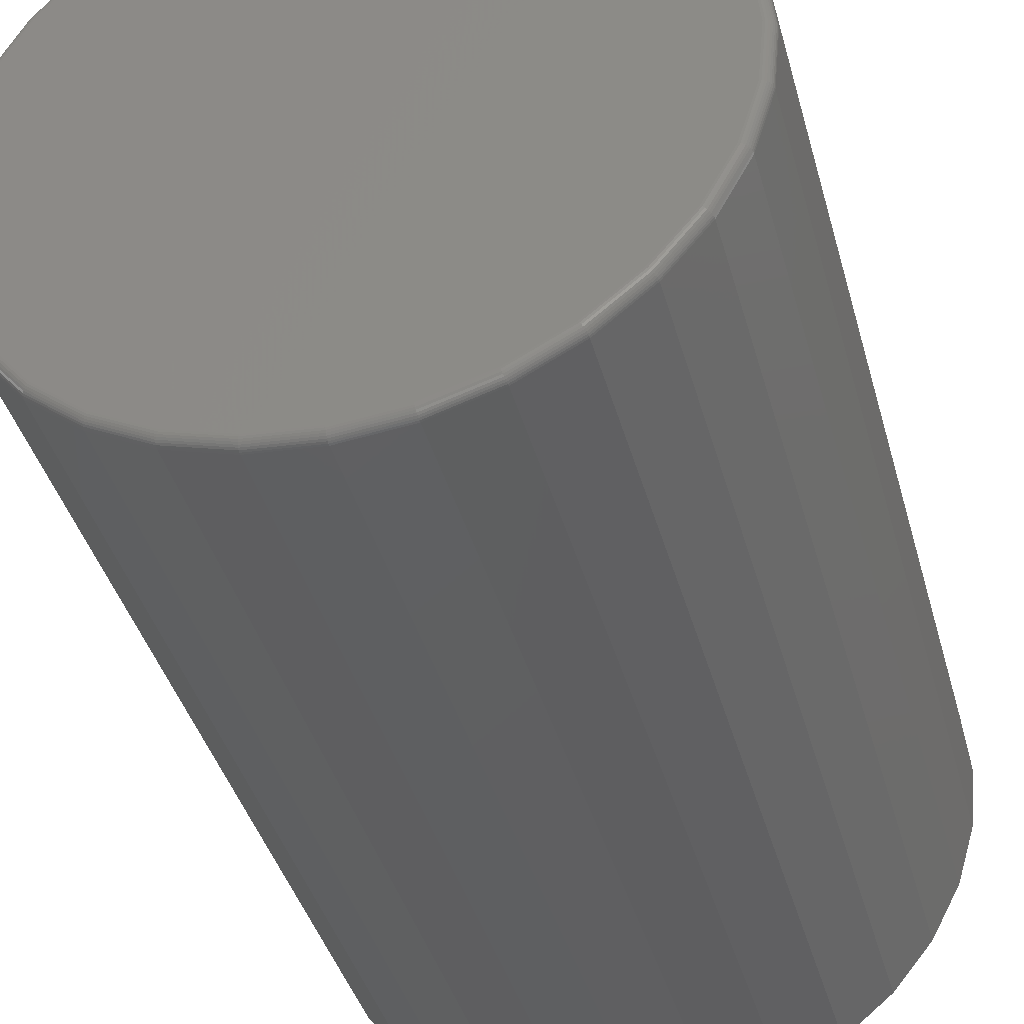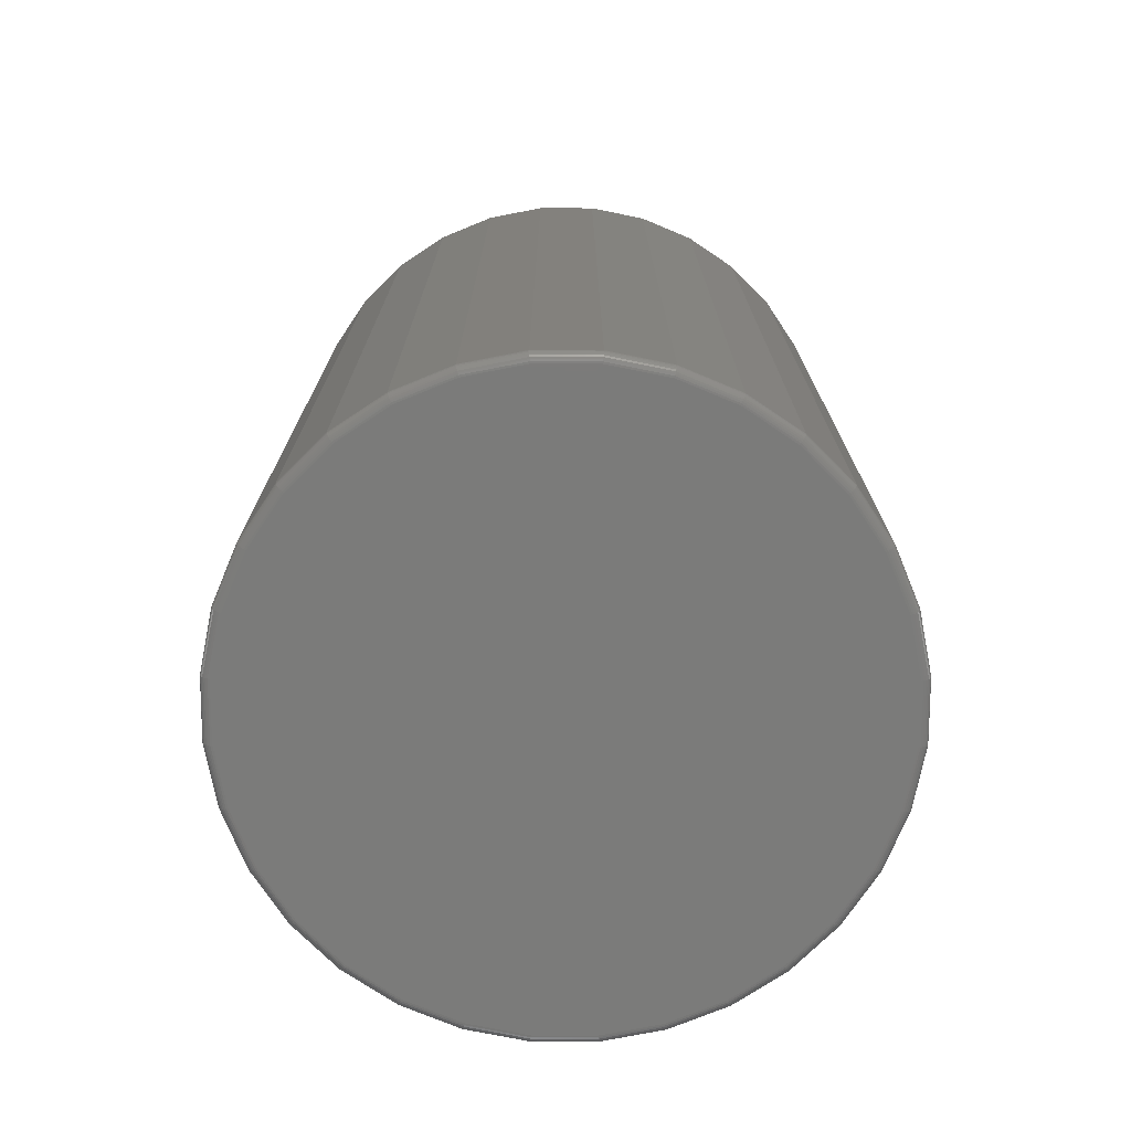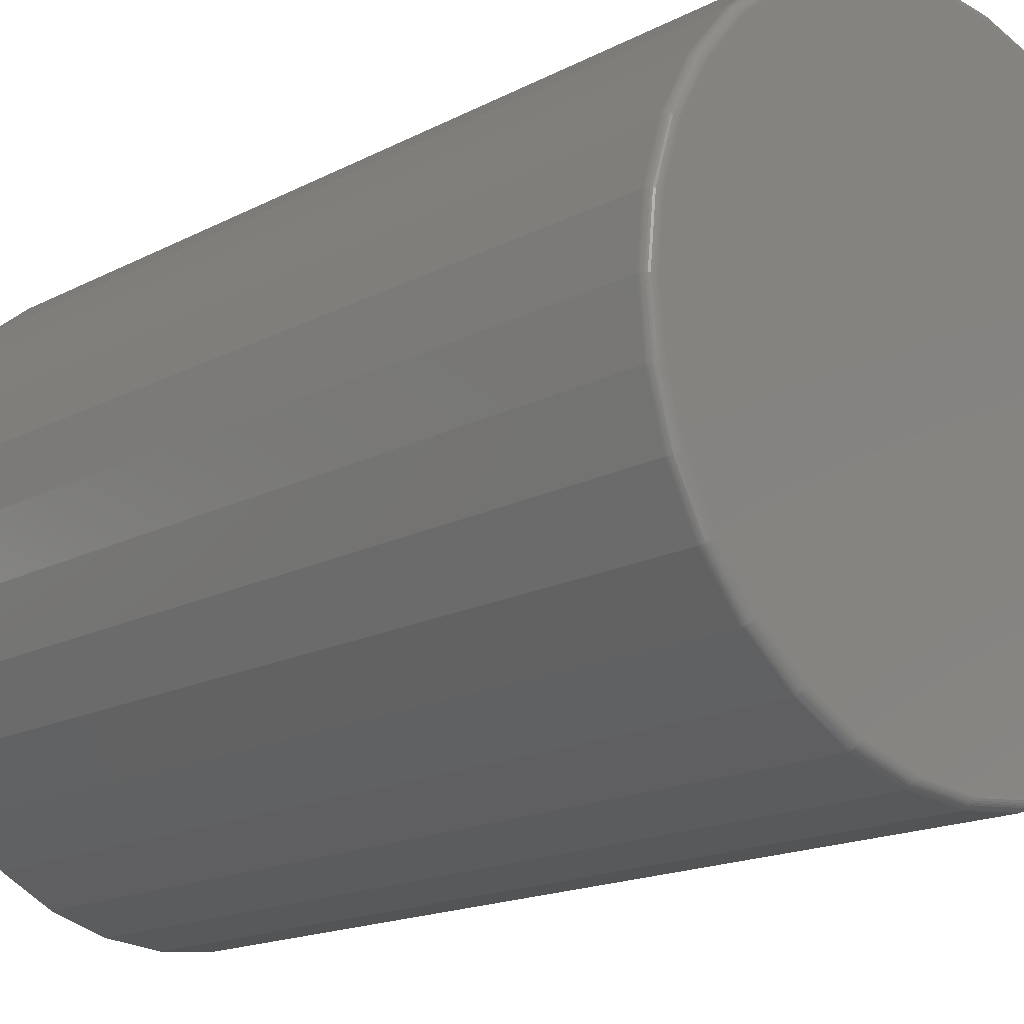
<metadata>
{"format":"stl","ext":"stl","renderer":"f3d","projection":"perspective","resolution":1024,"background":"white","views":[{"elev":-40.0,"azim":-165.0,"up":"+Y"},{"elev":-74.3,"azim":39.2,"up":"+Z"},{"elev":-16.5,"azim":137.0,"up":"+Y"}]}
</metadata>
<code>
# stl→obj: 320 verts, 636 faces
v 0.1589 0.4245 0
v 0.2066 0.4198 0
v 0.1111 0.4198 0
v 0.06519 0.4059 0
v 0.2526 0.4059 0
v 0.2066 -0.06043 0
v 0.1111 -0.06043 0
v 0.2526 -0.0465 0
v 0.1589 -0.06513 0
v 0.06519 -0.0465 0
v 0.02287 -0.02387 0
v 0.2949 -0.02387 0
v -0.01423 0.006574 0
v 0.332 0.006574 0
v -0.04468 0.04367 0
v 0.3624 0.04367 0
v -0.0673 0.086 0
v 0.3851 0.086 0
v -0.08123 0.1319 0
v 0.399 0.1319 0
v -0.08594 0.1797 0
v 0.4037 0.1797 0
v -0.08123 0.2274 0
v 0.399 0.2274 0
v -0.0673 0.2734 0
v 0.3851 0.2734 0
v -0.04468 0.3157 0
v 0.3624 0.3157 0
v -0.01423 0.3528 0
v 0.332 0.3528 0
v 0.02287 0.3832 0
v 0.2949 0.3832 0
v 0.4115 0.1797 0.007812
v 0.4115 0.1797 0.75
v 0.4067 0.1304 0.007812
v 0.4067 0.1304 0.75
v 0.3923 0.08301 0.007812
v 0.3923 0.08301 0.75
v 0.3689 0.03933 0.007812
v 0.3689 0.03933 0.75
v 0.3375 0.00105 0.007812
v 0.3375 0.00105 0.75
v 0.2992 -0.03037 0.007812
v 0.2992 -0.03037 0.75
v 0.2556 -0.05371 0.007812
v 0.2556 -0.05371 0.75
v 0.2082 -0.06809 0.007812
v 0.2082 -0.06809 0.75
v 0.1589 -0.07294 0.007812
v 0.1589 -0.07294 0.75
v 0.1096 -0.06809 0.007812
v 0.1096 -0.06809 0.75
v 0.0622 -0.05371 0.007812
v 0.0622 -0.05371 0.75
v 0.01853 -0.03037 0.007812
v 0.01853 -0.03037 0.75
v -0.01976 0.00105 0.007812
v -0.01976 0.00105 0.75
v -0.05117 0.03933 0.007812
v -0.05117 0.03933 0.75
v -0.07452 0.08301 0.007812
v -0.07452 0.08301 0.75
v -0.0889 0.1304 0.007812
v -0.0889 0.1304 0.75
v -0.09375 0.1797 0.007812
v -0.09375 0.1797 0.75
v -0.0889 0.229 0.007812
v -0.0889 0.229 0.75
v -0.07452 0.2764 0.007812
v -0.07452 0.2764 0.75
v -0.05117 0.32 0.007812
v -0.05117 0.32 0.75
v -0.01976 0.3583 0.007812
v -0.01976 0.3583 0.75
v 0.01853 0.3897 0.007812
v 0.01853 0.3897 0.75
v 0.0622 0.4131 0.007812
v 0.0622 0.4131 0.75
v 0.1096 0.4275 0.007812
v 0.1096 0.4275 0.75
v 0.1589 0.4323 0.007812
v 0.1589 0.4323 0.75
v 0.2082 0.4275 0.007812
v 0.2082 0.4275 0.75
v 0.2556 0.4131 0.007812
v 0.2556 0.4131 0.75
v 0.2992 0.3897 0.007812
v 0.2992 0.3897 0.75
v 0.3375 0.3583 0.007812
v 0.3375 0.3583 0.75
v 0.3689 0.32 0.007812
v 0.3689 0.32 0.75
v 0.3923 0.2764 0.007812
v 0.3923 0.2764 0.75
v 0.4067 0.229 0.007812
v 0.4067 0.229 0.75
v 0.4114 0.1797 0.006288
v 0.4065 0.1304 0.006288
v 0.4109 0.1797 0.004823
v 0.4061 0.1305 0.004823
v 0.4102 0.1797 0.003472
v 0.4054 0.1307 0.003472
v 0.4092 0.1797 0.002288
v 0.4044 0.1308 0.002288
v 0.408 0.1797 0.001317
v 0.4033 0.1311 0.001317
v 0.4067 0.1797 0.0005947
v 0.4019 0.1313 0.0005947
v 0.4052 0.1797 0.0001501
v 0.4005 0.1316 0.0001501
v -0.08875 0.1304 0.006288
v -0.0936 0.1797 0.006288
v -0.08831 0.1305 0.004823
v -0.09316 0.1797 0.004823
v -0.0876 0.1307 0.003472
v -0.09243 0.1797 0.003472
v -0.08665 0.1308 0.002288
v -0.09146 0.1797 0.002288
v -0.08549 0.1311 0.001317
v -0.09028 0.1797 0.001317
v -0.08417 0.1313 0.0005947
v -0.08893 0.1797 0.0005947
v -0.08273 0.1316 0.0001501
v -0.08746 0.1797 0.0001501
v -0.07438 0.08307 0.006288
v -0.07397 0.08324 0.004823
v -0.0733 0.08351 0.003472
v -0.07241 0.08389 0.002288
v -0.07131 0.08434 0.001317
v -0.07006 0.08486 0.0005947
v -0.06871 0.08542 0.0001501
v -0.05105 0.03942 0.006288
v -0.05068 0.03966 0.004823
v -0.05008 0.04006 0.003472
v -0.04927 0.0406 0.002288
v -0.04829 0.04126 0.001317
v -0.04716 0.04201 0.0005947
v -0.04595 0.04283 0.0001501
v -0.01965 0.001156 0.006288
v -0.01934 0.001471 0.004823
v -0.01882 0.001981 0.003472
v -0.01814 0.002668 0.002288
v -0.0173 0.003505 0.001317
v -0.01635 0.00446 0.0005947
v -0.01531 0.005497 0.0001501
v 0.01861 -0.03024 0.006288
v 0.01886 -0.02987 0.004823
v 0.01926 -0.02927 0.003472
v 0.0198 -0.02847 0.002288
v 0.02046 -0.02748 0.001317
v 0.02121 -0.02636 0.0005947
v 0.02202 -0.02514 0.0001501
v 0.06226 -0.05357 0.006288
v 0.06243 -0.05316 0.004823
v 0.06271 -0.0525 0.003472
v 0.06308 -0.0516 0.002288
v 0.06353 -0.05051 0.001317
v 0.06405 -0.04926 0.0005947
v 0.06461 -0.0479 0.0001501
v 0.1096 -0.06794 0.006288
v 0.1097 -0.06751 0.004823
v 0.1099 -0.0668 0.003472
v 0.11 -0.06585 0.002288
v 0.1103 -0.06468 0.001317
v 0.1105 -0.06336 0.0005947
v 0.1108 -0.06192 0.0001501
v 0.1589 -0.07279 0.006288
v 0.1589 -0.07235 0.004823
v 0.1589 -0.07163 0.003472
v 0.1589 -0.07066 0.002288
v 0.1589 -0.06947 0.001317
v 0.1589 -0.06812 0.0005947
v 0.1589 -0.06666 0.0001501
v 0.2081 -0.06794 0.006288
v 0.2081 -0.06751 0.004823
v 0.2079 -0.0668 0.003472
v 0.2077 -0.06585 0.002288
v 0.2075 -0.06468 0.001317
v 0.2072 -0.06336 0.0005947
v 0.2069 -0.06192 0.0001501
v 0.2555 -0.05357 0.006288
v 0.2553 -0.05316 0.004823
v 0.2551 -0.0525 0.003472
v 0.2547 -0.0516 0.002288
v 0.2542 -0.05051 0.001317
v 0.2537 -0.04926 0.0005947
v 0.2532 -0.0479 0.0001501
v 0.2992 -0.03024 0.006288
v 0.2989 -0.02987 0.004823
v 0.2985 -0.02927 0.003472
v 0.298 -0.02847 0.002288
v 0.2973 -0.02748 0.001317
v 0.2966 -0.02636 0.0005947
v 0.2957 -0.02514 0.0001501
v 0.3374 0.001156 0.006288
v 0.3371 0.001471 0.004823
v 0.3366 0.001981 0.003472
v 0.3359 0.002668 0.002288
v 0.3351 0.003505 0.001317
v 0.3341 0.00446 0.0005947
v 0.3331 0.005497 0.0001501
v 0.3688 0.03942 0.006288
v 0.3684 0.03966 0.004823
v 0.3678 0.04006 0.003472
v 0.367 0.0406 0.002288
v 0.3661 0.04126 0.001317
v 0.3649 0.04201 0.0005947
v 0.3637 0.04283 0.0001501
v 0.3921 0.08307 0.006288
v 0.3917 0.08324 0.004823
v 0.3911 0.08351 0.003472
v 0.3902 0.08389 0.002288
v 0.3891 0.08434 0.001317
v 0.3878 0.08486 0.0005947
v 0.3865 0.08542 0.0001501
v -0.08875 0.2289 0.006288
v -0.08831 0.2289 0.004823
v -0.0876 0.2287 0.003472
v -0.08665 0.2285 0.002288
v -0.08549 0.2283 0.001317
v -0.08417 0.228 0.0005947
v -0.08273 0.2277 0.0001501
v 0.4065 0.2289 0.006288
v 0.4061 0.2289 0.004823
v 0.4054 0.2287 0.003472
v 0.4044 0.2285 0.002288
v 0.4033 0.2283 0.001317
v 0.4019 0.228 0.0005947
v 0.4005 0.2277 0.0001501
v 0.3921 0.2763 0.006288
v 0.3917 0.2761 0.004823
v 0.3911 0.2759 0.003472
v 0.3902 0.2755 0.002288
v 0.3891 0.275 0.001317
v 0.3878 0.2745 0.0005947
v 0.3865 0.274 0.0001501
v 0.3688 0.32 0.006288
v 0.3684 0.3197 0.004823
v 0.3678 0.3193 0.003472
v 0.367 0.3188 0.002288
v 0.3661 0.3181 0.001317
v 0.3649 0.3174 0.0005947
v 0.3637 0.3165 0.0001501
v 0.3374 0.3582 0.006288
v 0.3371 0.3579 0.004823
v 0.3366 0.3574 0.003472
v 0.3359 0.3567 0.002288
v 0.3351 0.3559 0.001317
v 0.3341 0.3549 0.0005947
v 0.3331 0.3539 0.0001501
v 0.2992 0.3896 0.006288
v 0.2989 0.3892 0.004823
v 0.2985 0.3886 0.003472
v 0.298 0.3878 0.002288
v 0.2973 0.3869 0.001317
v 0.2966 0.3857 0.0005947
v 0.2957 0.3845 0.0001501
v 0.2555 0.4129 0.006288
v 0.2553 0.4125 0.004823
v 0.2551 0.4119 0.003472
v 0.2547 0.411 0.002288
v 0.2542 0.4099 0.001317
v 0.2537 0.4086 0.0005947
v 0.2532 0.4073 0.0001501
v 0.2081 0.4273 0.006288
v 0.2081 0.4269 0.004823
v 0.2079 0.4262 0.003472
v 0.2077 0.4252 0.002288
v 0.2075 0.4241 0.001317
v 0.2072 0.4227 0.0005947
v 0.2069 0.4213 0.0001501
v 0.1589 0.4322 0.006288
v 0.1589 0.4317 0.004823
v 0.1589 0.431 0.003472
v 0.1589 0.43 0.002288
v 0.1589 0.4288 0.001317
v 0.1589 0.4275 0.0005947
v 0.1589 0.426 0.0001501
v 0.1096 0.4273 0.006288
v 0.1097 0.4269 0.004823
v 0.1099 0.4262 0.003472
v 0.11 0.4252 0.002288
v 0.1103 0.4241 0.001317
v 0.1105 0.4227 0.0005947
v 0.1108 0.4213 0.0001501
v 0.06226 0.4129 0.006288
v 0.06243 0.4125 0.004823
v 0.06271 0.4119 0.003472
v 0.06308 0.411 0.002288
v 0.06353 0.4099 0.001317
v 0.06405 0.4086 0.0005947
v 0.06461 0.4073 0.0001501
v 0.01861 0.3896 0.006288
v 0.01886 0.3892 0.004823
v 0.01926 0.3886 0.003472
v 0.0198 0.3878 0.002288
v 0.02046 0.3869 0.001317
v 0.02121 0.3857 0.0005947
v 0.02202 0.3845 0.0001501
v -0.01965 0.3582 0.006288
v -0.01934 0.3579 0.004823
v -0.01882 0.3574 0.003472
v -0.01814 0.3567 0.002288
v -0.0173 0.3559 0.001317
v -0.01635 0.3549 0.0005947
v -0.01531 0.3539 0.0001501
v -0.05105 0.32 0.006288
v -0.05068 0.3197 0.004823
v -0.05008 0.3193 0.003472
v -0.04927 0.3188 0.002288
v -0.04829 0.3181 0.001317
v -0.04716 0.3174 0.0005947
v -0.04595 0.3165 0.0001501
v -0.07438 0.2763 0.006288
v -0.07397 0.2761 0.004823
v -0.0733 0.2759 0.003472
v -0.07241 0.2755 0.002288
v -0.07131 0.275 0.001317
v -0.07006 0.2745 0.0005947
v -0.06871 0.274 0.0001501
f 1 2 3
f 4 3 2
f 5 4 2
f 6 7 8
f 9 7 6
f 7 10 8
f 8 10 11
f 8 11 12
f 12 11 13
f 12 13 14
f 14 13 15
f 14 15 16
f 16 15 17
f 16 17 18
f 18 17 19
f 18 19 20
f 20 19 21
f 20 21 22
f 22 21 23
f 22 23 24
f 24 23 25
f 24 25 26
f 26 25 27
f 26 27 28
f 28 27 29
f 28 29 30
f 30 29 31
f 30 31 32
f 32 31 4
f 32 4 5
f 33 34 35
f 35 34 36
f 35 36 37
f 37 36 38
f 37 38 39
f 39 38 40
f 39 40 41
f 41 40 42
f 41 42 43
f 43 42 44
f 43 44 45
f 45 44 46
f 45 46 47
f 47 46 48
f 47 48 49
f 49 48 50
f 49 50 51
f 51 50 52
f 51 52 53
f 53 52 54
f 53 54 55
f 55 54 56
f 55 56 57
f 57 56 58
f 57 58 59
f 59 58 60
f 59 60 61
f 61 60 62
f 61 62 63
f 63 62 64
f 63 64 65
f 65 64 66
f 65 66 67
f 67 66 68
f 67 68 69
f 69 68 70
f 69 70 71
f 71 70 72
f 71 72 73
f 73 72 74
f 73 74 75
f 75 74 76
f 75 76 77
f 77 76 78
f 77 78 79
f 79 78 80
f 79 80 81
f 81 80 82
f 81 82 83
f 83 82 84
f 83 84 85
f 85 84 86
f 85 86 87
f 87 86 88
f 87 88 89
f 89 88 90
f 89 90 91
f 91 90 92
f 91 92 93
f 93 92 94
f 93 94 95
f 95 94 96
f 95 96 33
f 33 96 34
f 33 35 97
f 97 35 98
f 97 98 99
f 99 98 100
f 99 100 101
f 101 100 102
f 101 102 103
f 103 102 104
f 103 104 105
f 105 104 106
f 105 106 107
f 107 106 108
f 107 108 109
f 109 108 110
f 109 110 22
f 22 110 20
f 63 65 111
f 111 65 112
f 111 112 113
f 113 112 114
f 113 114 115
f 115 114 116
f 115 116 117
f 117 116 118
f 117 118 119
f 119 118 120
f 119 120 121
f 121 120 122
f 121 122 123
f 123 122 124
f 123 124 19
f 19 124 21
f 61 63 125
f 125 63 111
f 125 111 126
f 126 111 113
f 126 113 127
f 127 113 115
f 127 115 128
f 128 115 117
f 128 117 129
f 129 117 119
f 129 119 130
f 130 119 121
f 130 121 131
f 131 121 123
f 131 123 17
f 17 123 19
f 59 61 132
f 132 61 125
f 132 125 133
f 133 125 126
f 133 126 134
f 134 126 127
f 134 127 135
f 135 127 128
f 135 128 136
f 136 128 129
f 136 129 137
f 137 129 130
f 137 130 138
f 138 130 131
f 138 131 15
f 15 131 17
f 57 59 139
f 139 59 132
f 139 132 140
f 140 132 133
f 140 133 141
f 141 133 134
f 141 134 142
f 142 134 135
f 142 135 143
f 143 135 136
f 143 136 144
f 144 136 137
f 144 137 145
f 145 137 138
f 145 138 13
f 13 138 15
f 55 57 146
f 146 57 139
f 146 139 147
f 147 139 140
f 147 140 148
f 148 140 141
f 148 141 149
f 149 141 142
f 149 142 150
f 150 142 143
f 150 143 151
f 151 143 144
f 151 144 152
f 152 144 145
f 152 145 11
f 11 145 13
f 53 55 153
f 153 55 146
f 153 146 154
f 154 146 147
f 154 147 155
f 155 147 148
f 155 148 156
f 156 148 149
f 156 149 157
f 157 149 150
f 157 150 158
f 158 150 151
f 158 151 159
f 159 151 152
f 159 152 10
f 10 152 11
f 51 53 160
f 160 53 153
f 160 153 161
f 161 153 154
f 161 154 162
f 162 154 155
f 162 155 163
f 163 155 156
f 163 156 164
f 164 156 157
f 164 157 165
f 165 157 158
f 165 158 166
f 166 158 159
f 166 159 7
f 7 159 10
f 49 51 167
f 167 51 160
f 167 160 168
f 168 160 161
f 168 161 169
f 169 161 162
f 169 162 170
f 170 162 163
f 170 163 171
f 171 163 164
f 171 164 172
f 172 164 165
f 172 165 173
f 173 165 166
f 173 166 9
f 9 166 7
f 47 49 174
f 174 49 167
f 174 167 175
f 175 167 168
f 175 168 176
f 176 168 169
f 176 169 177
f 177 169 170
f 177 170 178
f 178 170 171
f 178 171 179
f 179 171 172
f 179 172 180
f 180 172 173
f 180 173 6
f 6 173 9
f 45 47 181
f 181 47 174
f 181 174 182
f 182 174 175
f 182 175 183
f 183 175 176
f 183 176 184
f 184 176 177
f 184 177 185
f 185 177 178
f 185 178 186
f 186 178 179
f 186 179 187
f 187 179 180
f 187 180 8
f 8 180 6
f 43 45 188
f 188 45 181
f 188 181 189
f 189 181 182
f 189 182 190
f 190 182 183
f 190 183 191
f 191 183 184
f 191 184 192
f 192 184 185
f 192 185 193
f 193 185 186
f 193 186 194
f 194 186 187
f 194 187 12
f 12 187 8
f 41 43 195
f 195 43 188
f 195 188 196
f 196 188 189
f 196 189 197
f 197 189 190
f 197 190 198
f 198 190 191
f 198 191 199
f 199 191 192
f 199 192 200
f 200 192 193
f 200 193 201
f 201 193 194
f 201 194 14
f 14 194 12
f 39 41 202
f 202 41 195
f 202 195 203
f 203 195 196
f 203 196 204
f 204 196 197
f 204 197 205
f 205 197 198
f 205 198 206
f 206 198 199
f 206 199 207
f 207 199 200
f 207 200 208
f 208 200 201
f 208 201 16
f 16 201 14
f 37 39 209
f 209 39 202
f 209 202 210
f 210 202 203
f 210 203 211
f 211 203 204
f 211 204 212
f 212 204 205
f 212 205 213
f 213 205 206
f 213 206 214
f 214 206 207
f 214 207 215
f 215 207 208
f 215 208 18
f 18 208 16
f 35 37 98
f 98 37 209
f 98 209 100
f 100 209 210
f 100 210 102
f 102 210 211
f 102 211 104
f 104 211 212
f 104 212 106
f 106 212 213
f 106 213 108
f 108 213 214
f 108 214 110
f 110 214 215
f 110 215 20
f 20 215 18
f 65 67 112
f 112 67 216
f 112 216 114
f 114 216 217
f 114 217 116
f 116 217 218
f 116 218 118
f 118 218 219
f 118 219 120
f 120 219 220
f 120 220 122
f 122 220 221
f 122 221 124
f 124 221 222
f 124 222 21
f 21 222 23
f 95 33 223
f 223 33 97
f 223 97 224
f 224 97 99
f 224 99 225
f 225 99 101
f 225 101 226
f 226 101 103
f 226 103 227
f 227 103 105
f 227 105 228
f 228 105 107
f 228 107 229
f 229 107 109
f 229 109 24
f 24 109 22
f 93 95 230
f 230 95 223
f 230 223 231
f 231 223 224
f 231 224 232
f 232 224 225
f 232 225 233
f 233 225 226
f 233 226 234
f 234 226 227
f 234 227 235
f 235 227 228
f 235 228 236
f 236 228 229
f 236 229 26
f 26 229 24
f 91 93 237
f 237 93 230
f 237 230 238
f 238 230 231
f 238 231 239
f 239 231 232
f 239 232 240
f 240 232 233
f 240 233 241
f 241 233 234
f 241 234 242
f 242 234 235
f 242 235 243
f 243 235 236
f 243 236 28
f 28 236 26
f 89 91 244
f 244 91 237
f 244 237 245
f 245 237 238
f 245 238 246
f 246 238 239
f 246 239 247
f 247 239 240
f 247 240 248
f 248 240 241
f 248 241 249
f 249 241 242
f 249 242 250
f 250 242 243
f 250 243 30
f 30 243 28
f 87 89 251
f 251 89 244
f 251 244 252
f 252 244 245
f 252 245 253
f 253 245 246
f 253 246 254
f 254 246 247
f 254 247 255
f 255 247 248
f 255 248 256
f 256 248 249
f 256 249 257
f 257 249 250
f 257 250 32
f 32 250 30
f 85 87 258
f 258 87 251
f 258 251 259
f 259 251 252
f 259 252 260
f 260 252 253
f 260 253 261
f 261 253 254
f 261 254 262
f 262 254 255
f 262 255 263
f 263 255 256
f 263 256 264
f 264 256 257
f 264 257 5
f 5 257 32
f 83 85 265
f 265 85 258
f 265 258 266
f 266 258 259
f 266 259 267
f 267 259 260
f 267 260 268
f 268 260 261
f 268 261 269
f 269 261 262
f 269 262 270
f 270 262 263
f 270 263 271
f 271 263 264
f 271 264 2
f 2 264 5
f 81 83 272
f 272 83 265
f 272 265 273
f 273 265 266
f 273 266 274
f 274 266 267
f 274 267 275
f 275 267 268
f 275 268 276
f 276 268 269
f 276 269 277
f 277 269 270
f 277 270 278
f 278 270 271
f 278 271 1
f 1 271 2
f 79 81 279
f 279 81 272
f 279 272 280
f 280 272 273
f 280 273 281
f 281 273 274
f 281 274 282
f 282 274 275
f 282 275 283
f 283 275 276
f 283 276 284
f 284 276 277
f 284 277 285
f 285 277 278
f 285 278 3
f 3 278 1
f 77 79 286
f 286 79 279
f 286 279 287
f 287 279 280
f 287 280 288
f 288 280 281
f 288 281 289
f 289 281 282
f 289 282 290
f 290 282 283
f 290 283 291
f 291 283 284
f 291 284 292
f 292 284 285
f 292 285 4
f 4 285 3
f 75 77 293
f 293 77 286
f 293 286 294
f 294 286 287
f 294 287 295
f 295 287 288
f 295 288 296
f 296 288 289
f 296 289 297
f 297 289 290
f 297 290 298
f 298 290 291
f 298 291 299
f 299 291 292
f 299 292 31
f 31 292 4
f 73 75 300
f 300 75 293
f 300 293 301
f 301 293 294
f 301 294 302
f 302 294 295
f 302 295 303
f 303 295 296
f 303 296 304
f 304 296 297
f 304 297 305
f 305 297 298
f 305 298 306
f 306 298 299
f 306 299 29
f 29 299 31
f 71 73 307
f 307 73 300
f 307 300 308
f 308 300 301
f 308 301 309
f 309 301 302
f 309 302 310
f 310 302 303
f 310 303 311
f 311 303 304
f 311 304 312
f 312 304 305
f 312 305 313
f 313 305 306
f 313 306 27
f 27 306 29
f 69 71 314
f 314 71 307
f 314 307 315
f 315 307 308
f 315 308 316
f 316 308 309
f 316 309 317
f 317 309 310
f 317 310 318
f 318 310 311
f 318 311 319
f 319 311 312
f 319 312 320
f 320 312 313
f 320 313 25
f 25 313 27
f 67 69 216
f 216 69 314
f 216 314 217
f 217 314 315
f 217 315 218
f 218 315 316
f 218 316 219
f 219 316 317
f 219 317 220
f 220 317 318
f 220 318 221
f 221 318 319
f 221 319 222
f 222 319 320
f 222 320 23
f 23 320 25
f 80 84 82
f 84 80 78
f 84 78 86
f 46 52 48
f 48 52 50
f 86 78 88
f 88 78 76
f 88 76 90
f 90 76 74
f 90 74 92
f 92 74 72
f 92 72 94
f 94 72 70
f 94 70 96
f 96 70 68
f 96 68 34
f 34 68 66
f 34 66 36
f 36 66 64
f 36 64 38
f 38 64 62
f 38 62 40
f 40 62 60
f 40 60 42
f 42 60 58
f 42 58 44
f 44 58 56
f 44 56 46
f 46 56 54
f 46 54 52

</code>
